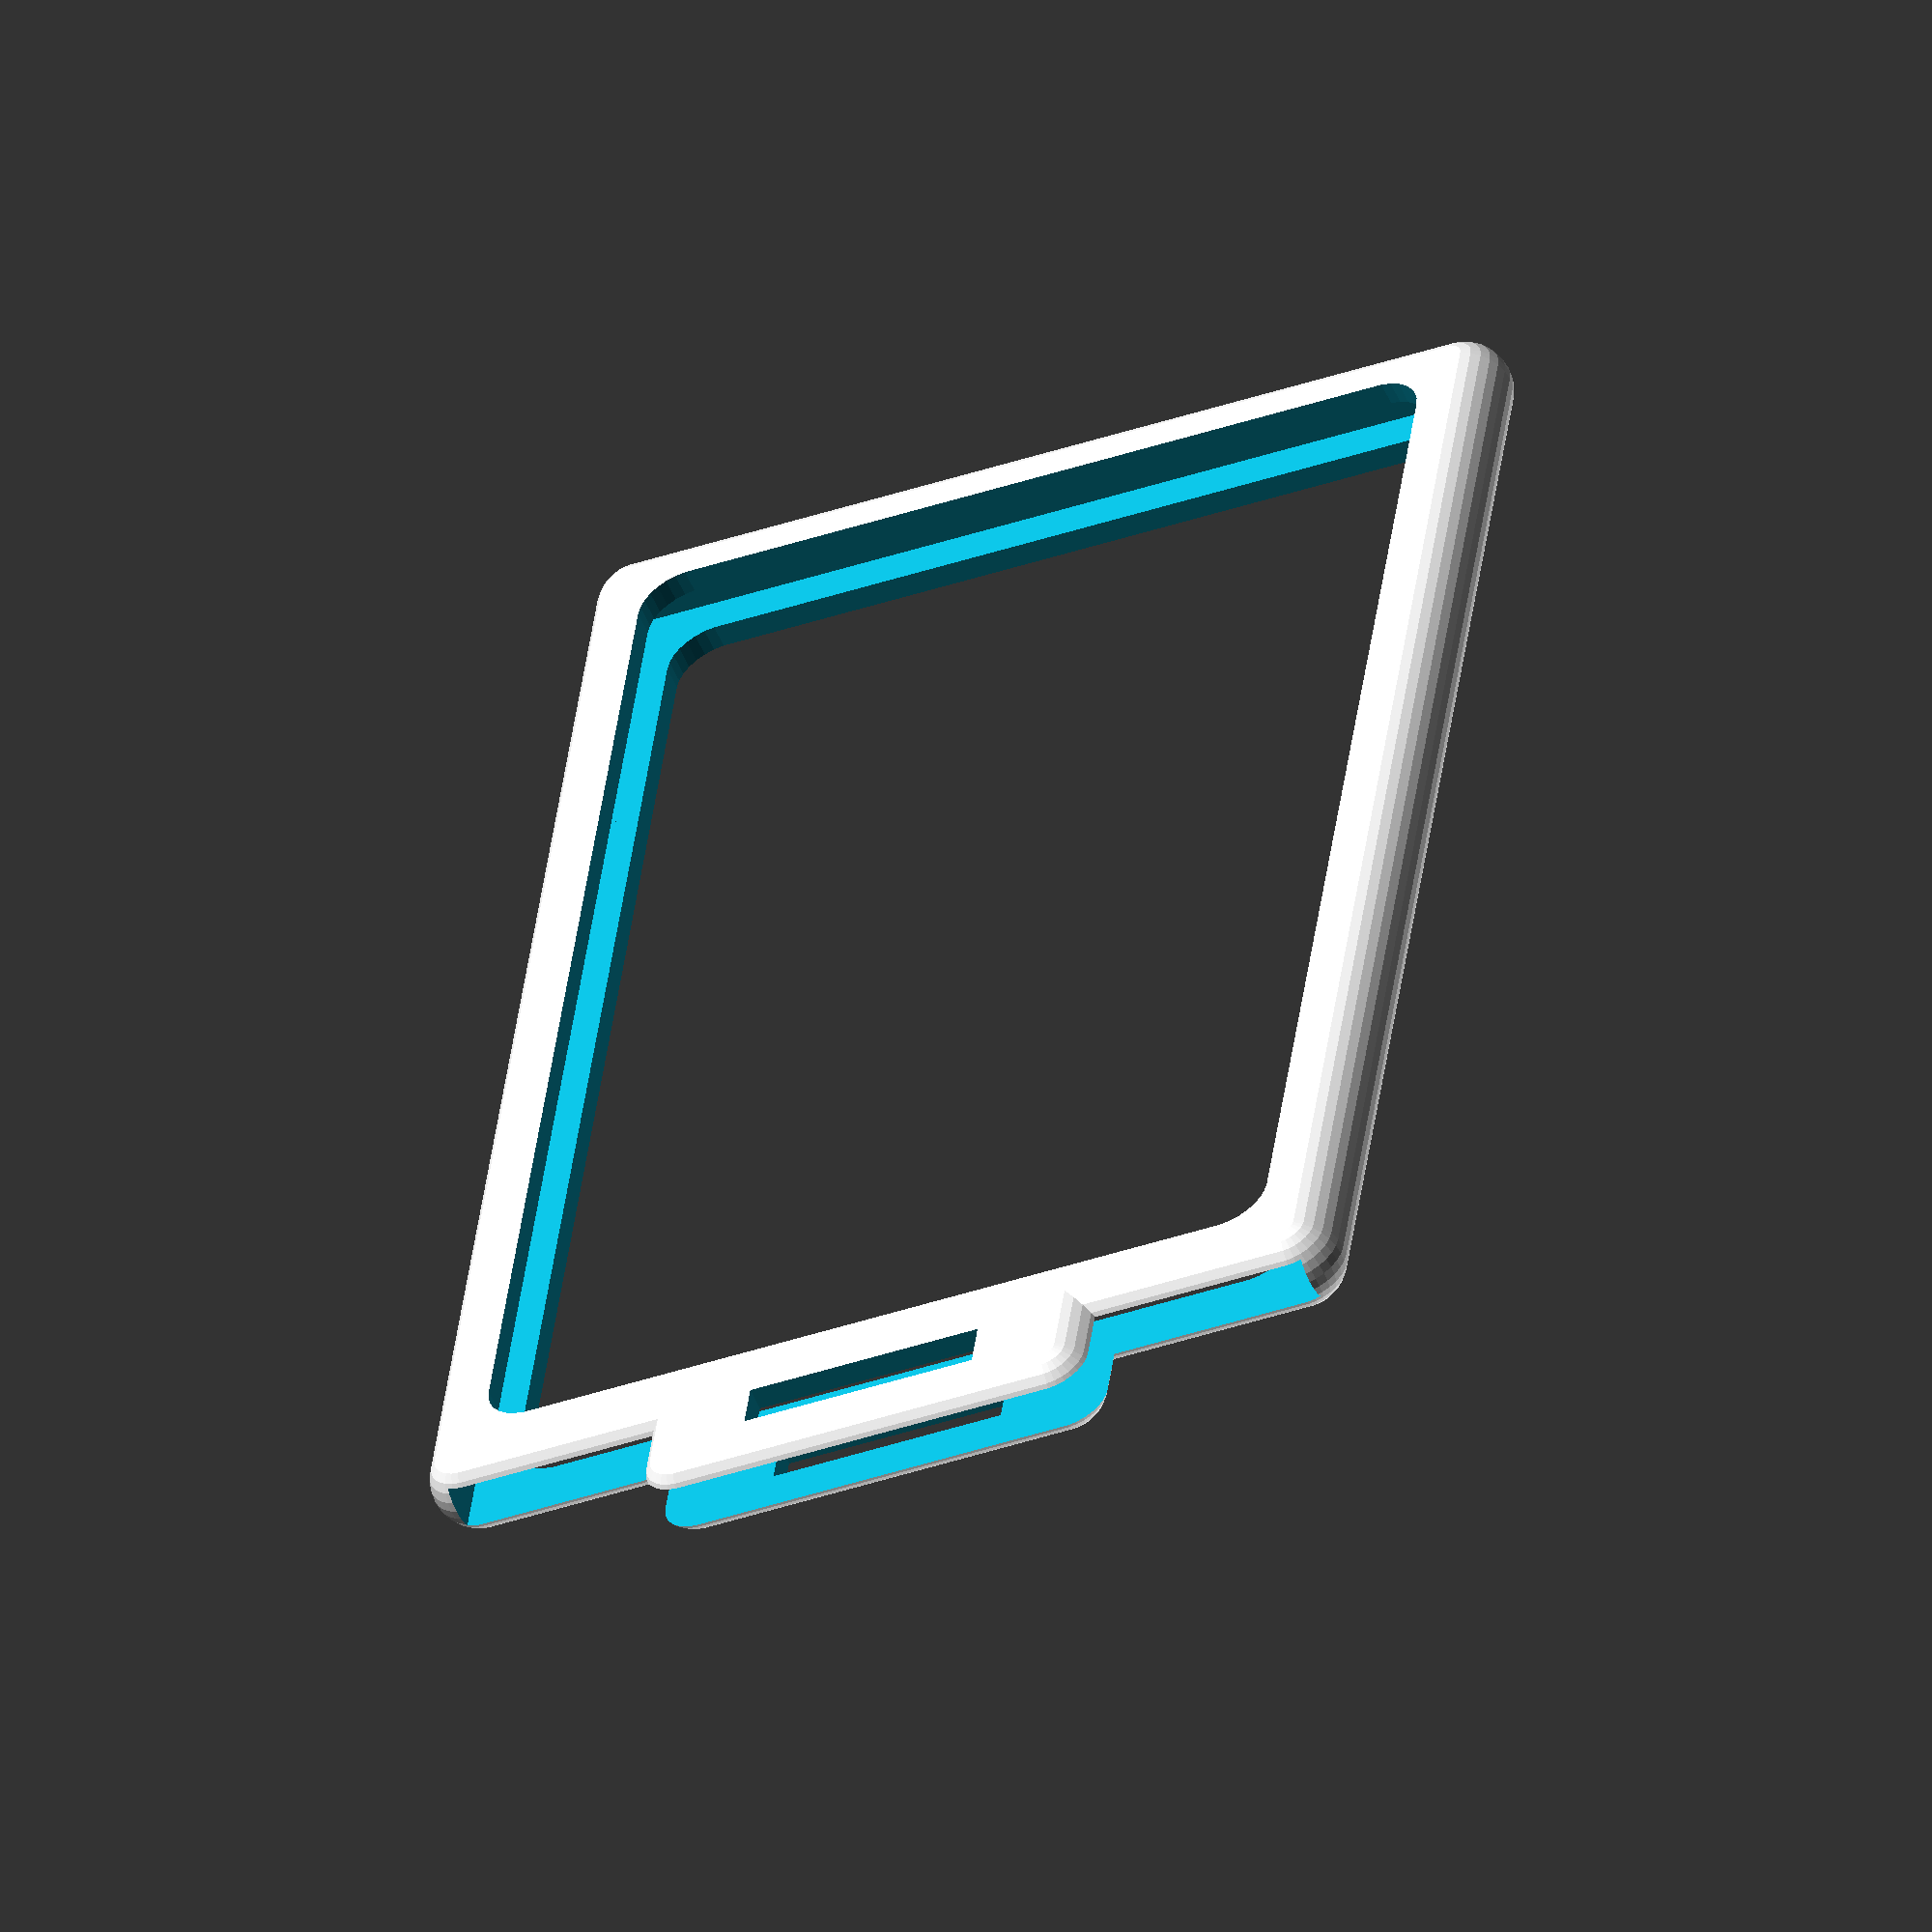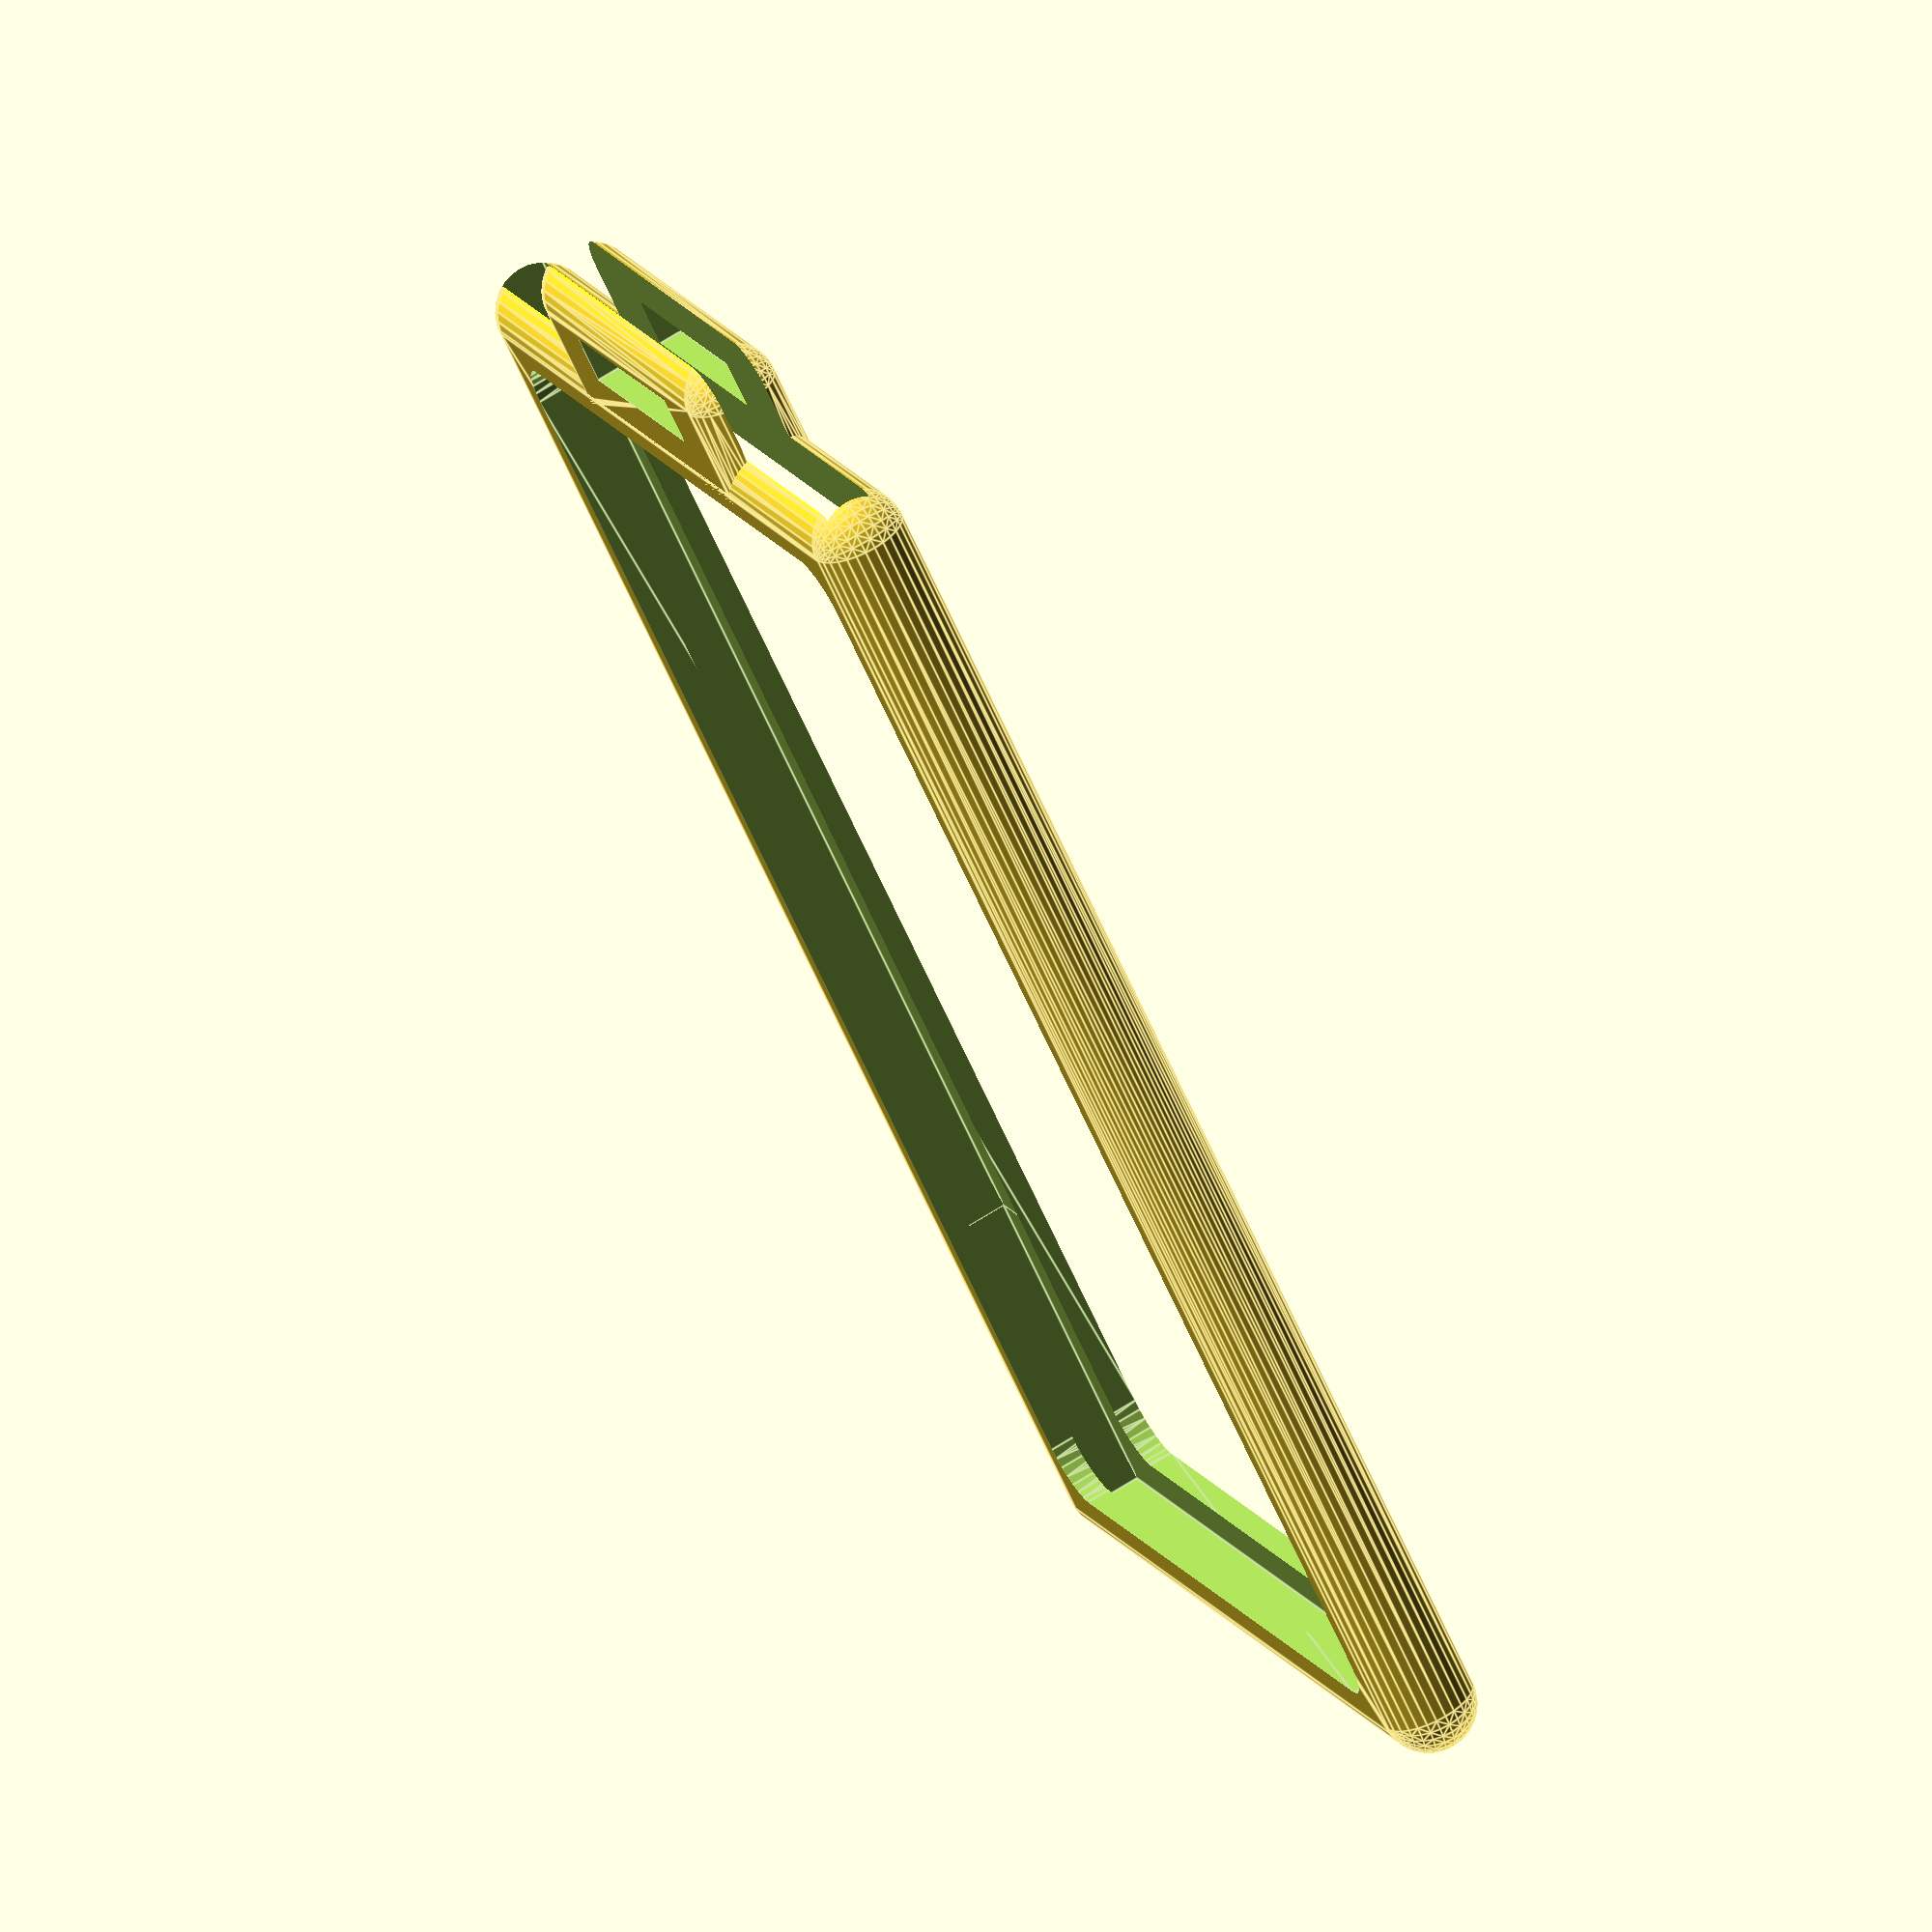
<openscad>
// Badge dimensions.
badge_width = 55;  // mm.
badge_height = 86;  // mm.
badge_depth = 2.5;  // mm. thickness of badge.

// Shapeways model tolerance.
// Stainless steel edges must be at least 1.5 mm thick.
tolerance = 1.5; // mm.

// Window is the empty area that makes the badge visible. To hold badge in
// place the window should be *smaller* than the actual badge dimensions.
// Cover left & right, and top & bottom by 'tolerance' mm.
window_width = badge_width - 2*tolerance;
window_height = badge_height - 2*tolerance;
// window_depth is assigned below.

// Slot is the inner gap where the badge will slide into frame.
// The slot should be *slightly* larger than the badge.
// Add 1mm on left & right, and top & bottom. (does not include badge clip).
slot_width = badge_width + 2;
slot_height = badge_height + 2;
slot_depth = badge_depth + 0.5;  // pretty tight. but should be enought.

// Outside is the external dimension of the entire frame.
// The additional padding (.75) is for volume lost by the beveled edges.
// Add tolerance on left & right, top & bottom.
outside_width = slot_width + 2*tolerance + 0.75;
outside_height = slot_height + 2*tolerance + 0.75;
outside_depth = slot_depth + 2*tolerance;  // the bare minimum wall size.

// Now that we have defined outside_depth, we can assign window_depth.
// Make window_depth a little larger to guarantee a complete removal of frame
// without aliasing due to floating point precision.
window_depth = outside_depth + 0.1;

// The badge also has a clip on top. This is the height of the clip.
clip_height = outside_height/15;
// clip_height = (outside_width - window_width) / 2 + 1;


// Creates a "beveled cube" of dimensions width x height x depth with beveled
// edges of radius depth/2. All dimensions are preserved, but volume is less
// due to beveled edges. The entire shape is centered at the origin: 0, 0, 0.
module beveledcube(width, height, depth) {
  r = depth/2;
  // Set local w and h so that given width and height are preserved.
  w = width - depth;  // radius will be added twice on left and right.
  h = height - depth;  // radius will be added twice on top and bottom.

  // creates a convex hull around these four spheres.
  hull() {
    translate([-w/2, -h/2, 0]) sphere(r, $fs=0.01);
    translate([ w/2, -h/2, 0]) sphere(r, $fs=0.01);
    translate([-w/2,  h/2, 0]) sphere(r, $fs=0.01);
    translate([ w/2,  h/2, 0]) sphere(r, $fs=0.01);
  }
}

// Creates a "cylinder cube" of dimensions width x height x depth with beveled
// edges of radius depth/2 only on the width and height dimensions. All
// dimensions are preserved, but volume is less due to beveled edges. The
// entire shape is centered at the origin: 0, 0, 0.
module cylindercube(width, height, depth) {
  r = depth/2;
  // Set local w and h so that given width and height are preserved.
  w = width - depth;  // radius will be added twice on left and right.
  h = height - depth;  // radius will be added twice on top and bottom.

  // creates a convex hull around these four spheres.
  hull() {
    translate([-w/2, -h/2, 0]) cylinder(h=depth, r=r, center=true, $fs=0.01);
    translate([ w/2, -h/2, 0]) cylinder(h=depth, r=r, center=true, $fs=0.01);
    translate([-w/2,  h/2, 0]) cylinder(h=depth, r=r, center=true, $fs=0.01);
    translate([ w/2,  h/2, 0]) cylinder(h=depth, r=r, center=true, $fs=0.01);
  }
}

// Creates a badge shape with beveled edges and top clip area.
// The top clip will extend clip_height above height, with a hole through the
// middle. 
module badgeframe(width, height, depth, clip_height) {
  difference() {
    union() { 
      // Badge clip on top.
      // Create a smaller beveledcube of clip_height size. Clip height is
      // doubled but only half will extend above frame. The overlap helps blend
      // the two shapes together.
      translate([0, height/2, 0]) beveledcube(width/2, clip_height*2, depth);

      // Badge frame.
      beveledcube(width, height, depth);
    }

    // Cut a hold in the clip, half as large as clip_height.
    translate([0, height/2+clip_height/5, 0]) {
        cube(size=[width/4, clip_height/2, depth], center=true);
    }
  } 
}

// Logically, the badge holder consists of three intersecting shapes.
// 1) The 'badgeframe' defines the volume of the entire frame.
// 2) The window cylindercube is subtracted from the badgeframe shape
//    to create a portal to view the badge.
// 3) The slot cube is subtracted from within the badgeframe to
//    create a space for the badge to fit.

scale=1.25;
difference() {
  // outside shape.
  badgeframe(outside_width, outside_height, outside_depth, clip_height);

  // cut out the viewing window from the center.
  cylindercube(window_width, window_height, window_depth);

  // cut out the slot within the frame.
  cube(size = [slot_width,slot_height,slot_depth], center = true);

  // finish cutting the slot through the rest of the badge clip.
  translate([0,20,0])
      cube(size = [slot_width,slot_height,slot_depth], center = true);
}

</openscad>
<views>
elev=234.6 azim=7.4 roll=156.7 proj=o view=wireframe
elev=290.6 azim=49.3 roll=237.7 proj=o view=edges
</views>
